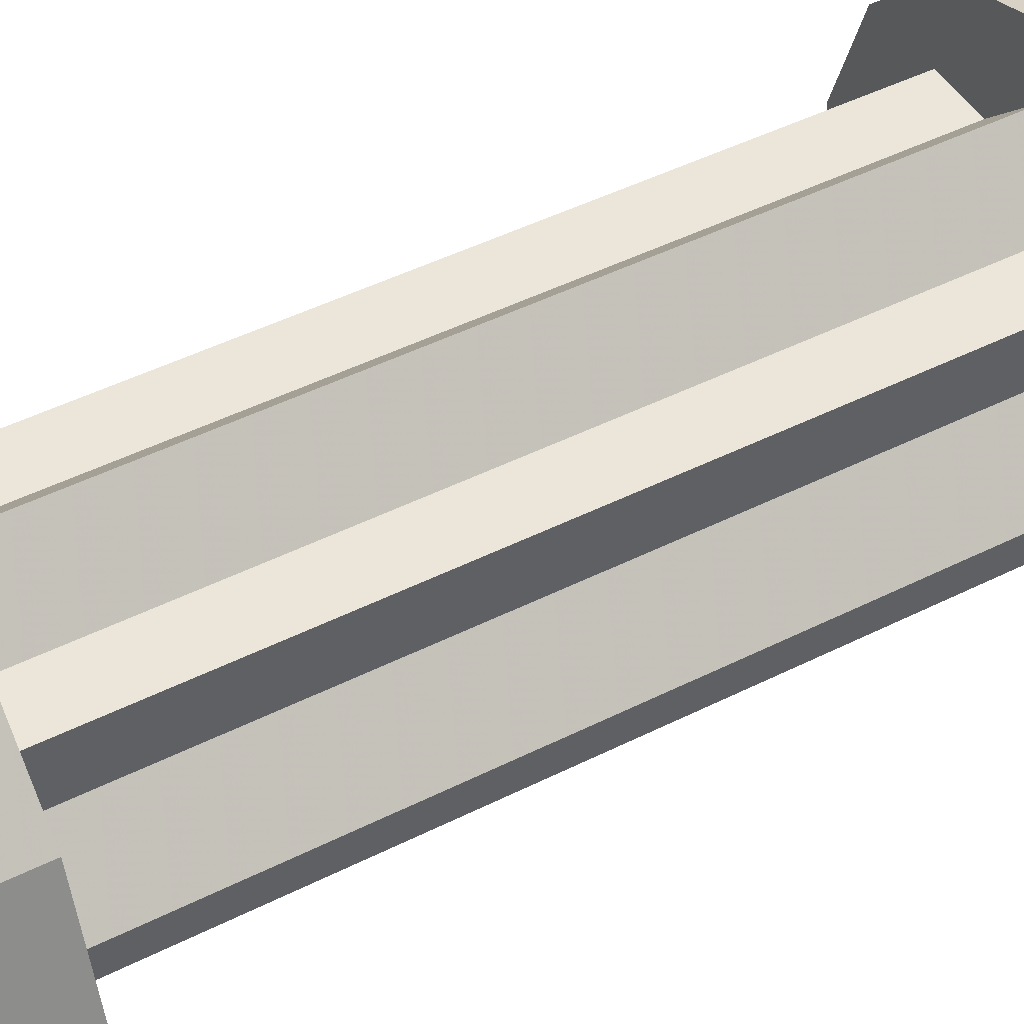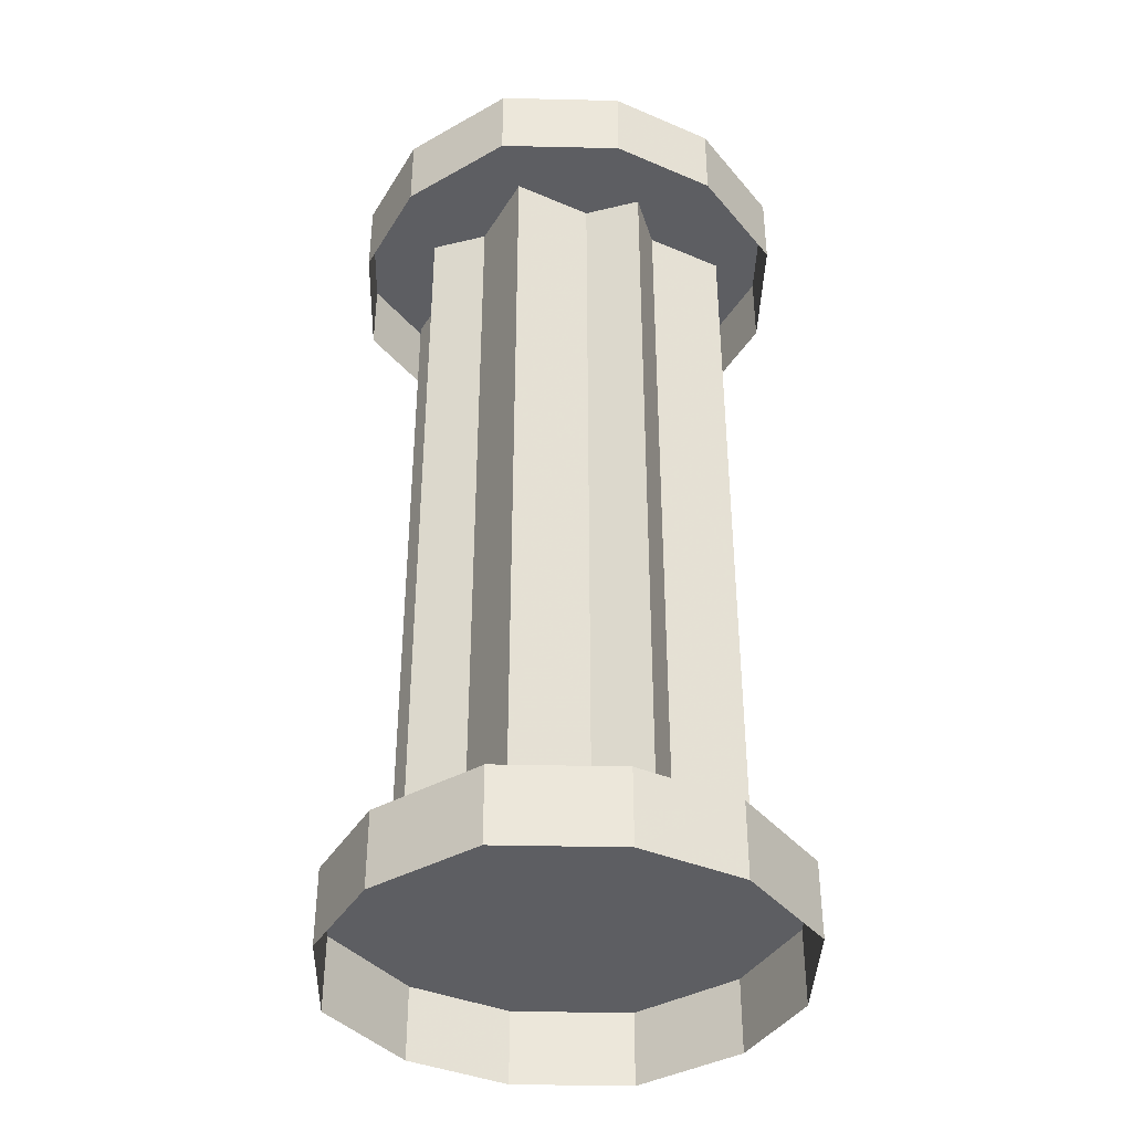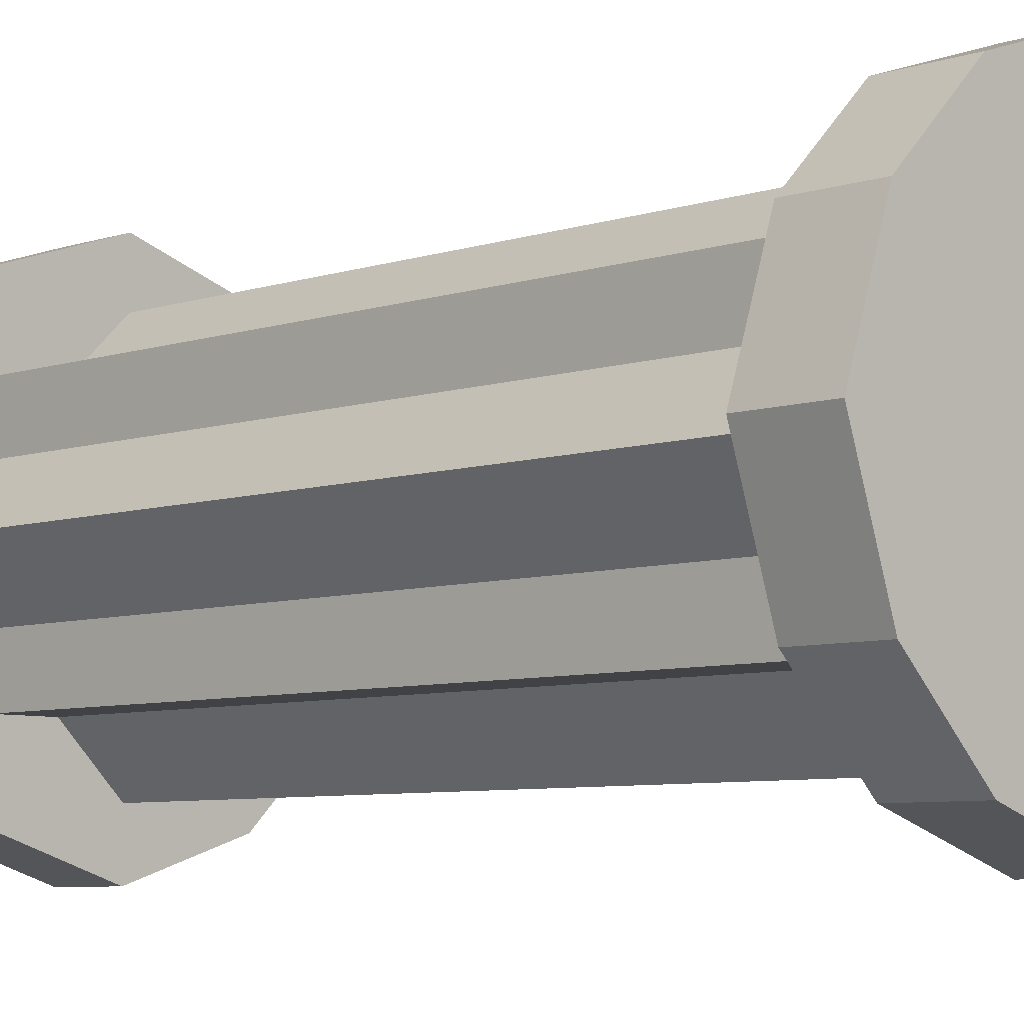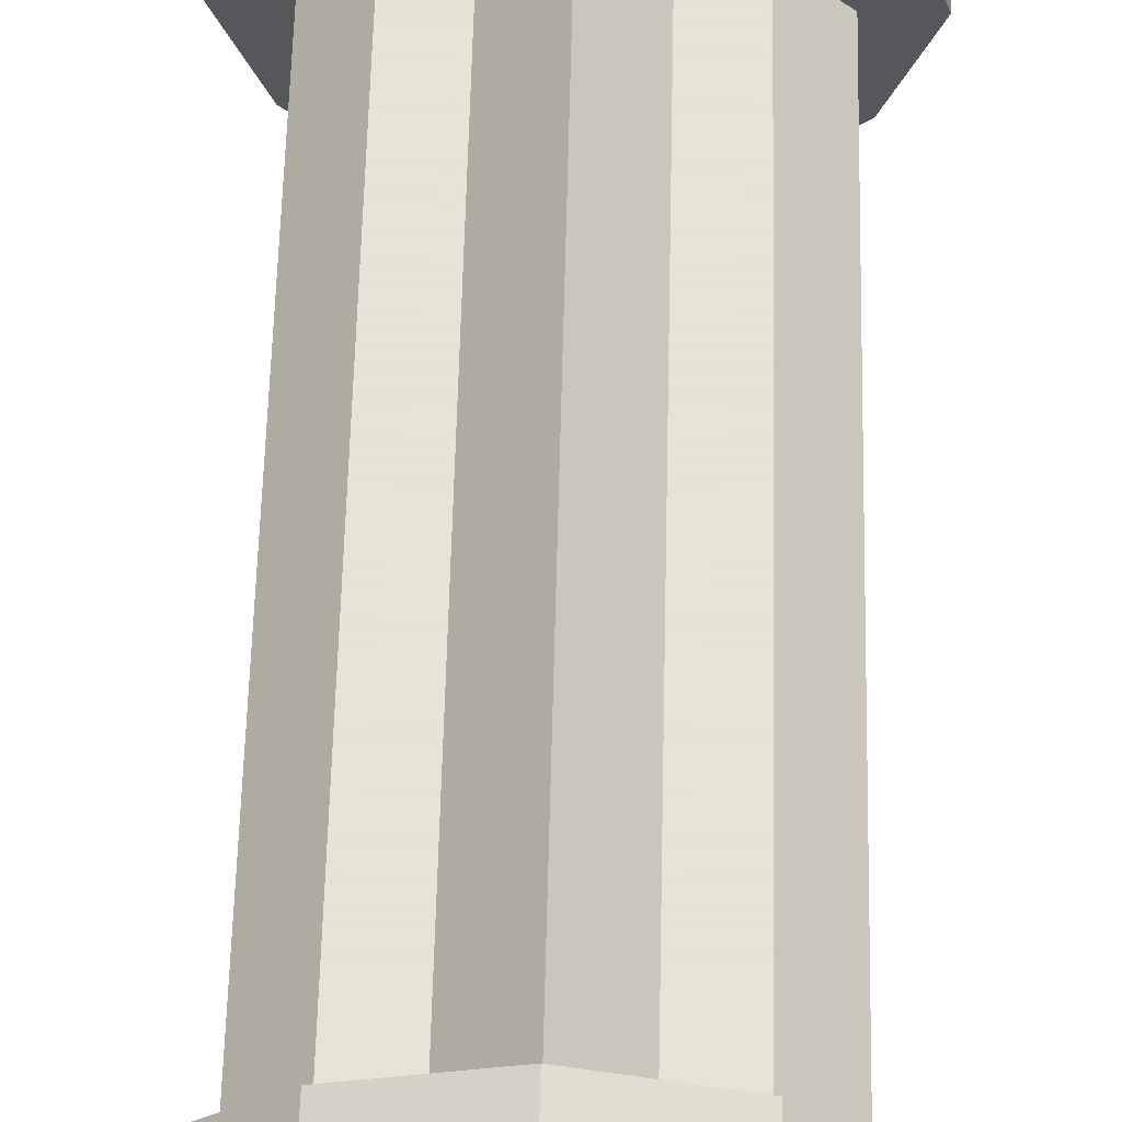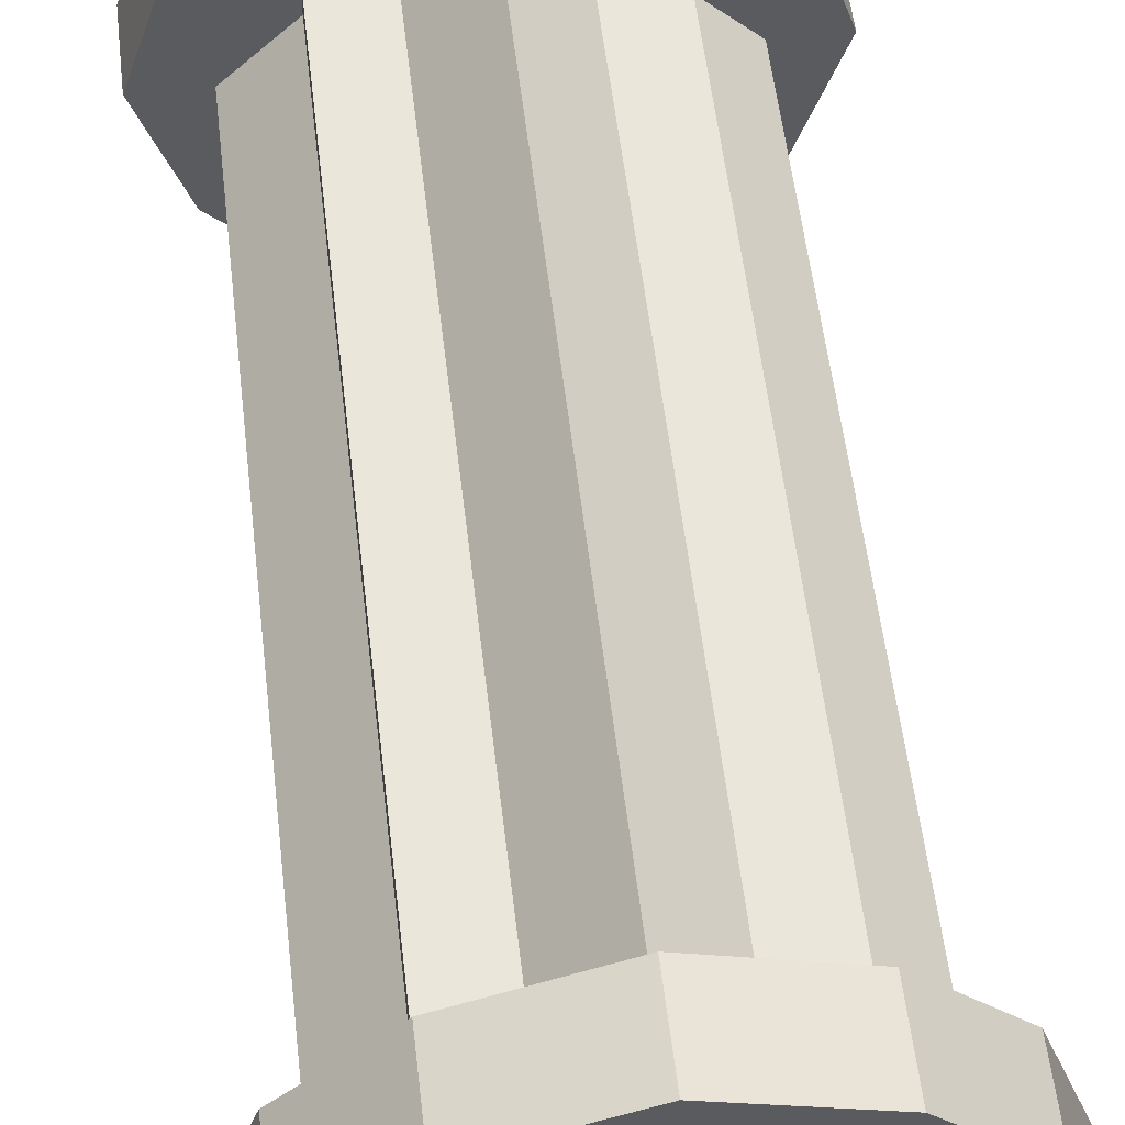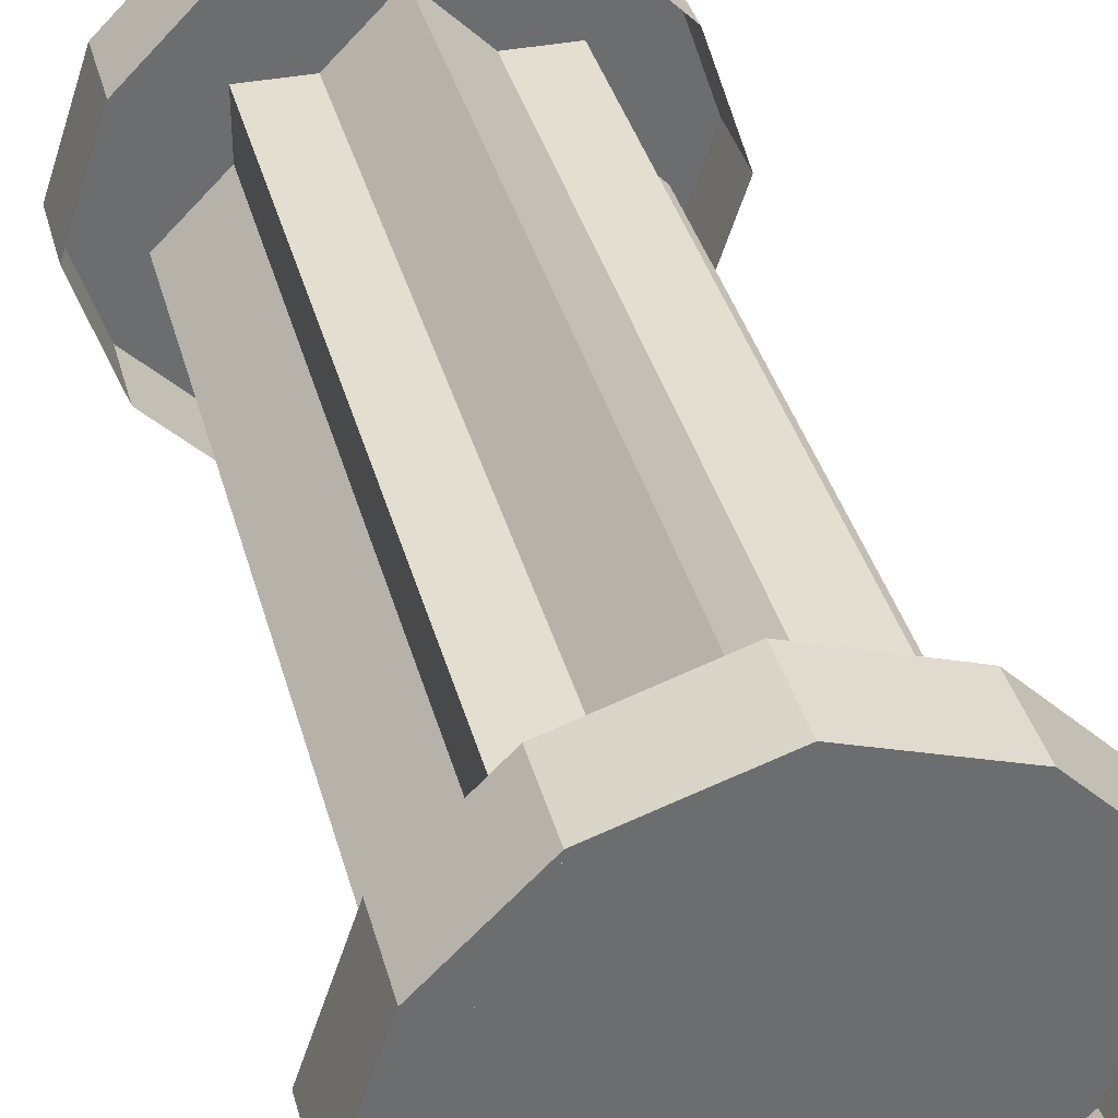
<metadata>
{"format":"obj","ext":"obj","renderer":"f3d","projection":"perspective","resolution":1024,"background":"white","views":[{"elev":47.1,"azim":-119.6,"up":"+Z"},{"elev":-38.6,"azim":-73.2,"up":"+Y"},{"elev":-6.5,"azim":135.2,"up":"+Z"},{"elev":62.8,"azim":-178.6,"up":"+Z"},{"elev":54.9,"azim":173.4,"up":"+Z"},{"elev":36.5,"azim":-14.3,"up":"+Z"}]}
</metadata>
<code>
o marblepillar_back
v 0 0.16 -0.48
v -0.24 0.16 -0.4
v -0.4 0.16 -0.24
v -0.48 0.16 0
v -0.4 0.16 0.24
v -0.24 0.16 0.4
v 0 0.16 0.48
v 0.24 0.16 0.4
v 0.4 0.16 0.24
v 0.48 0.16 0
v 0.4 0.16 -0.24
v 0.24 0.16 -0.4
v 0 0 -0.48
v -0.24 0 -0.4
v -0.4 0 -0.24
v -0.48 0 0
v -0.4 0 0.24
v -0.24 0 0.4
v 0 0 0.48
v 0.24 0 0.4
v 0.4 0 0.24
v 0.48 0 0
v 0.4 0 -0.24
v 0.24 0 -0.4
v -0.36 0.16 0
v -0.24 0.16 0.12
v -0.24 1.76 0.12
v -0.36 1.76 0
v -0.24 0.16 0.24
v -0.12 0.16 0.24
v -0.12 1.76 0.24
v -0.24 1.76 0.24
v 0 0.16 -0.36
v -0.12 0.16 -0.24
v -0.12 1.76 -0.24
v 0 1.76 -0.36
v 0 0.16 0.36
v 0.12 0.16 0.24
v 0.12 1.76 0.24
v 0 1.76 0.36
v 0.24 0.16 -0.24
v 0.12 0.16 -0.24
v 0.12 1.76 -0.24
v 0.24 1.76 -0.24
v 0.36 0.16 0
v 0.24 0.16 -0.12
v 0.24 1.76 -0.12
v 0.36 1.76 0
v -0.24 0.16 -0.24
v -0.24 0.16 -0.12
v -0.24 1.76 -0.12
v -0.24 1.76 -0.24
v 0.24 0.16 0.24
v 0.24 0.16 0.12
v 0.24 1.76 0.12
v 0.24 1.76 0.24
v 0 1.92 -0.48
v -0.24 1.92 -0.4
v -0.4 1.92 -0.24
v -0.48 1.92 0
v -0.4 1.92 0.24
v -0.24 1.92 0.4
v 0 1.92 0.48
v 0.24 1.92 0.4
v 0.4 1.92 0.24
v 0.48 1.92 0
v 0.4 1.92 -0.24
v 0.24 1.92 -0.4
v 0 1.76 -0.48
v -0.24 1.76 -0.4
v -0.4 1.76 -0.24
v -0.48 1.76 0
v -0.4 1.76 0.24
v -0.24 1.76 0.4
v 0 1.76 0.48
v 0.24 1.76 0.4
v 0.4 1.76 0.24
v 0.48 1.76 0
v 0.4 1.76 -0.24
v 0.24 1.76 -0.4
f 1 2 3 4 5 6 7 8 9 10 11 12
f 13 14 2 1
f 14 15 3 2
f 15 16 4 3
f 16 17 5 4
f 17 18 6 5
f 18 19 7 6
f 19 20 8 7
f 20 21 9 8
f 21 22 10 9
f 22 23 11 10
f 23 24 12 11
f 24 13 1 12
f 25 26 27 28
f 29 30 31 32
f 33 34 35 36
f 37 38 39 40
f 41 42 43 44
f 45 46 47 48
f 49 50 51 52
f 53 54 55 56
f 26 29 32 27
f 46 41 44 47
f 34 49 52 35
f 50 25 28 51
f 30 37 40 31
f 38 53 56 39
f 54 45 48 55
f 42 33 36 43
f 57 58 59 60 61 62 63 64 65 66 67 68
f 69 70 58 57
f 70 71 59 58
f 71 72 60 59
f 72 73 61 60
f 73 74 62 61
f 74 75 63 62
f 75 76 64 63
f 76 77 65 64
f 77 78 66 65
f 78 79 67 66
f 79 80 68 67
f 80 69 57 68
o marblepillar_front
v 0 0.16 -0.48
v -0.24 0.16 -0.4
v -0.4 0.16 -0.24
v -0.48 0.16 0
v -0.4 0.16 0.24
v -0.24 0.16 0.4
v 0 0.16 0.48
v 0.24 0.16 0.4
v 0.4 0.16 0.24
v 0.48 0.16 0
v 0.4 0.16 -0.24
v 0.24 0.16 -0.4
v 0 0 -0.48
v -0.24 0 -0.4
v -0.4 0 -0.24
v -0.48 0 0
v -0.4 0 0.24
v -0.24 0 0.4
v 0 0 0.48
v 0.24 0 0.4
v 0.4 0 0.24
v 0.48 0 0
v 0.4 0 -0.24
v 0.24 0 -0.4
v -0.36 0.16 0
v -0.24 0.16 0.12
v -0.24 1.76 0.12
v -0.36 1.76 0
v -0.24 0.16 0.24
v -0.12 0.16 0.24
v -0.12 1.76 0.24
v -0.24 1.76 0.24
v 0 0.16 -0.36
v -0.12 0.16 -0.24
v -0.12 1.76 -0.24
v 0 1.76 -0.36
v 0 0.16 0.36
v 0.12 0.16 0.24
v 0.12 1.76 0.24
v 0 1.76 0.36
v 0.24 0.16 -0.24
v 0.12 0.16 -0.24
v 0.12 1.76 -0.24
v 0.24 1.76 -0.24
v 0.36 0.16 0
v 0.24 0.16 -0.12
v 0.24 1.76 -0.12
v 0.36 1.76 0
v -0.24 0.16 -0.24
v -0.24 0.16 -0.12
v -0.24 1.76 -0.12
v -0.24 1.76 -0.24
v 0.24 0.16 0.24
v 0.24 0.16 0.12
v 0.24 1.76 0.12
v 0.24 1.76 0.24
v 0 1.92 -0.48
v -0.24 1.92 -0.4
v -0.4 1.92 -0.24
v -0.48 1.92 0
v -0.4 1.92 0.24
v -0.24 1.92 0.4
v 0 1.92 0.48
v 0.24 1.92 0.4
v 0.4 1.92 0.24
v 0.48 1.92 0
v 0.4 1.92 -0.24
v 0.24 1.92 -0.4
v 0 1.76 -0.48
v -0.24 1.76 -0.4
v -0.4 1.76 -0.24
v -0.48 1.76 0
v -0.4 1.76 0.24
v -0.24 1.76 0.4
v 0 1.76 0.48
v 0.24 1.76 0.4
v 0.4 1.76 0.24
v 0.48 1.76 0
v 0.4 1.76 -0.24
v 0.24 1.76 -0.4
f 81 82 83 84 85 86 87 88 89 90 91 92
f 93 94 82 81
f 94 95 83 82
f 95 96 84 83
f 96 97 85 84
f 97 98 86 85
f 98 99 87 86
f 99 100 88 87
f 100 101 89 88
f 101 102 90 89
f 102 103 91 90
f 103 104 92 91
f 104 93 81 92
f 105 106 107 108
f 109 110 111 112
f 113 114 115 116
f 117 118 119 120
f 121 122 123 124
f 125 126 127 128
f 129 130 131 132
f 133 134 135 136
f 106 109 112 107
f 126 121 124 127
f 114 129 132 115
f 130 105 108 131
f 110 117 120 111
f 118 133 136 119
f 134 125 128 135
f 122 113 116 123
f 137 138 139 140 141 142 143 144 145 146 147 148
f 149 150 138 137
f 150 151 139 138
f 151 152 140 139
f 152 153 141 140
f 153 154 142 141
f 154 155 143 142
f 155 156 144 143
f 156 157 145 144
f 157 158 146 145
f 158 159 147 146
f 159 160 148 147
f 160 149 137 148

</code>
